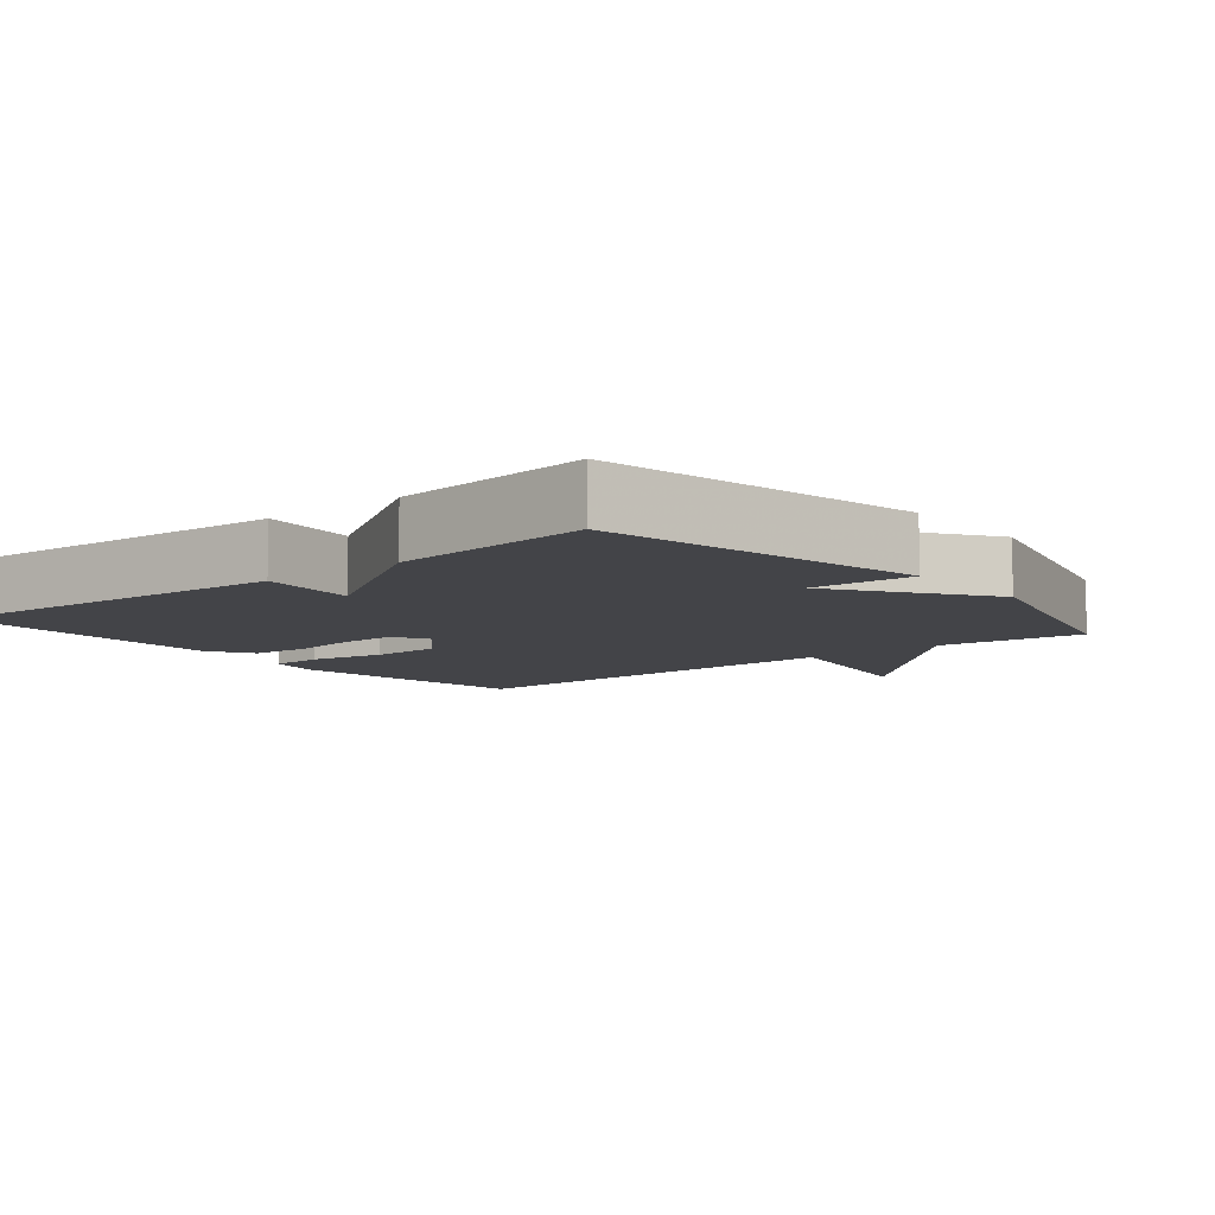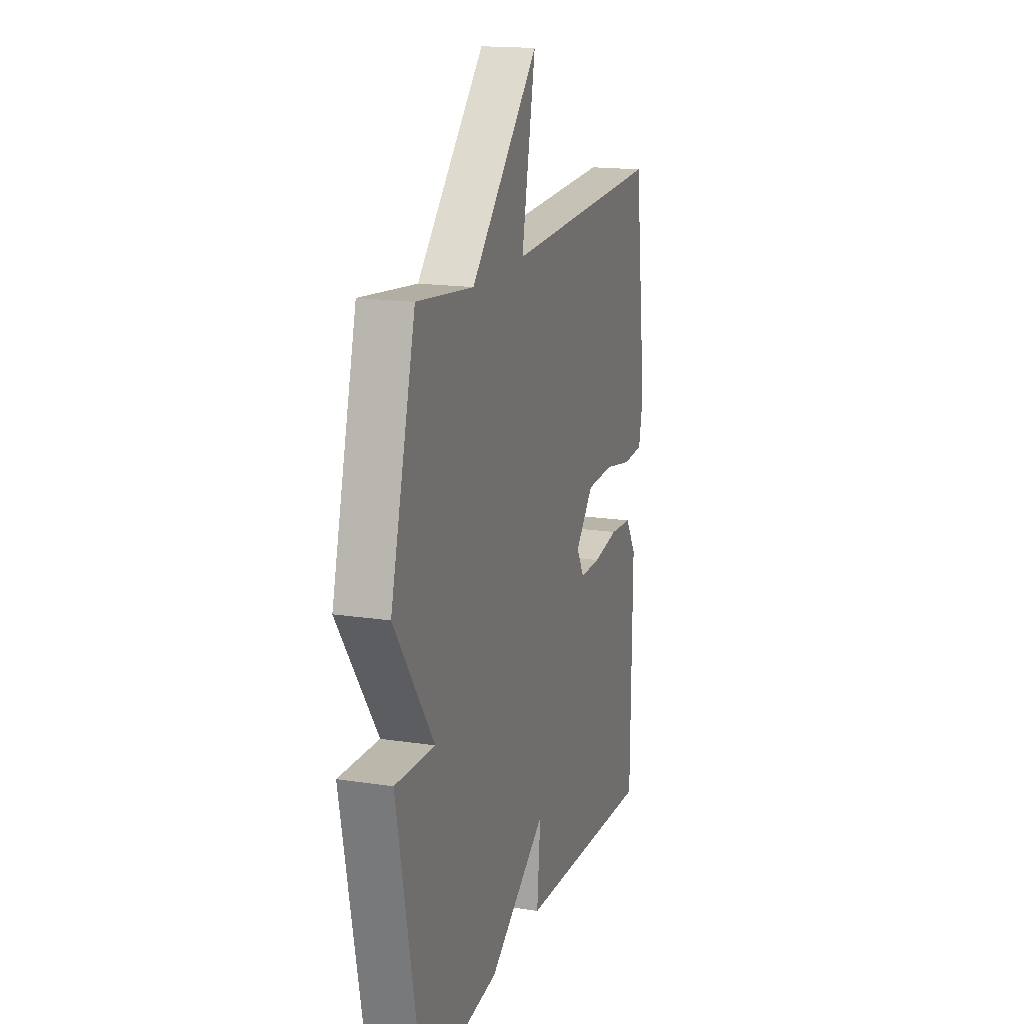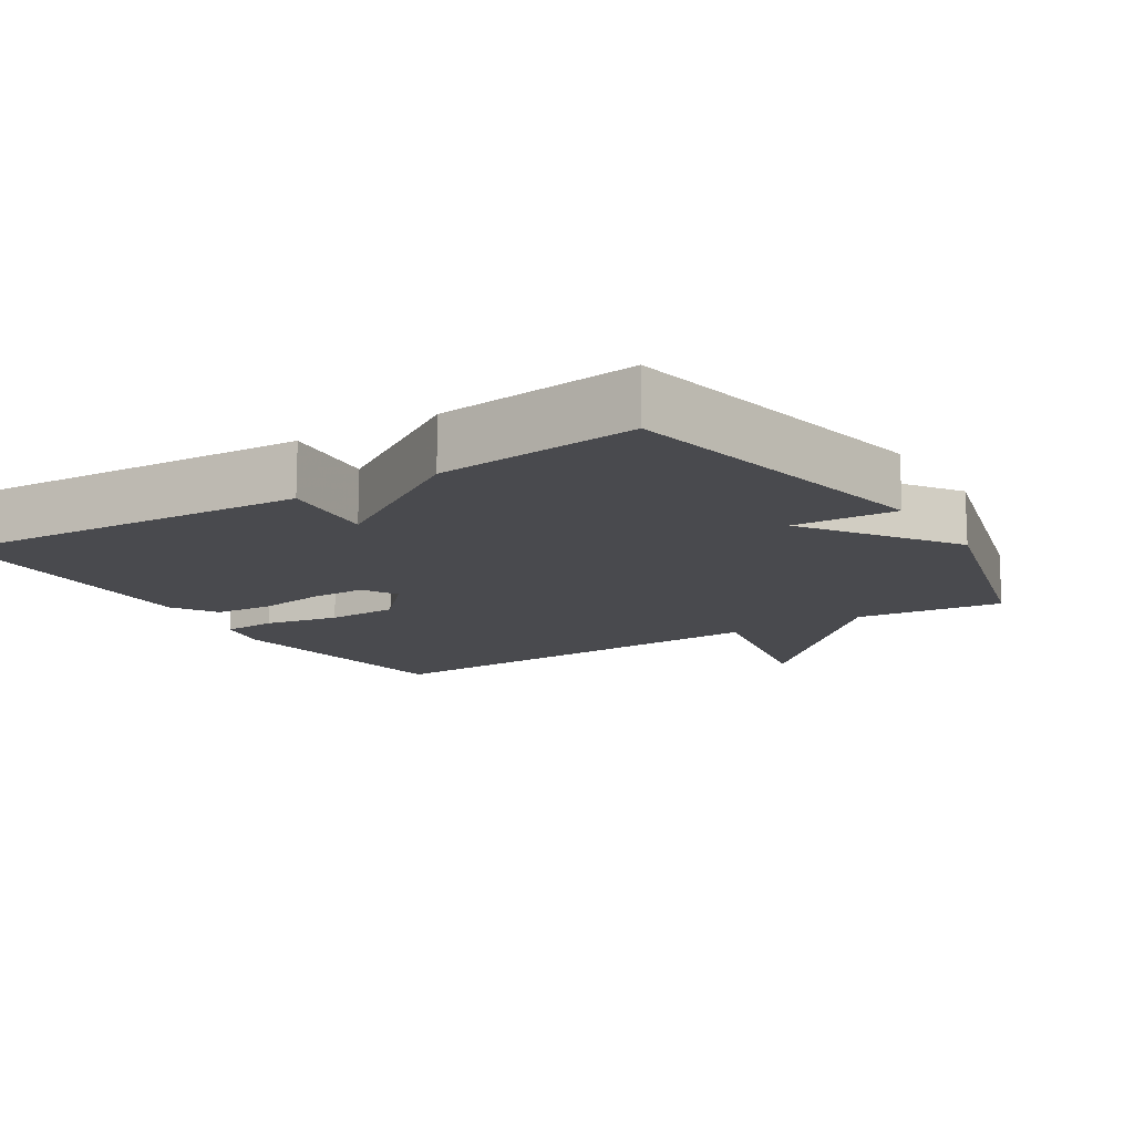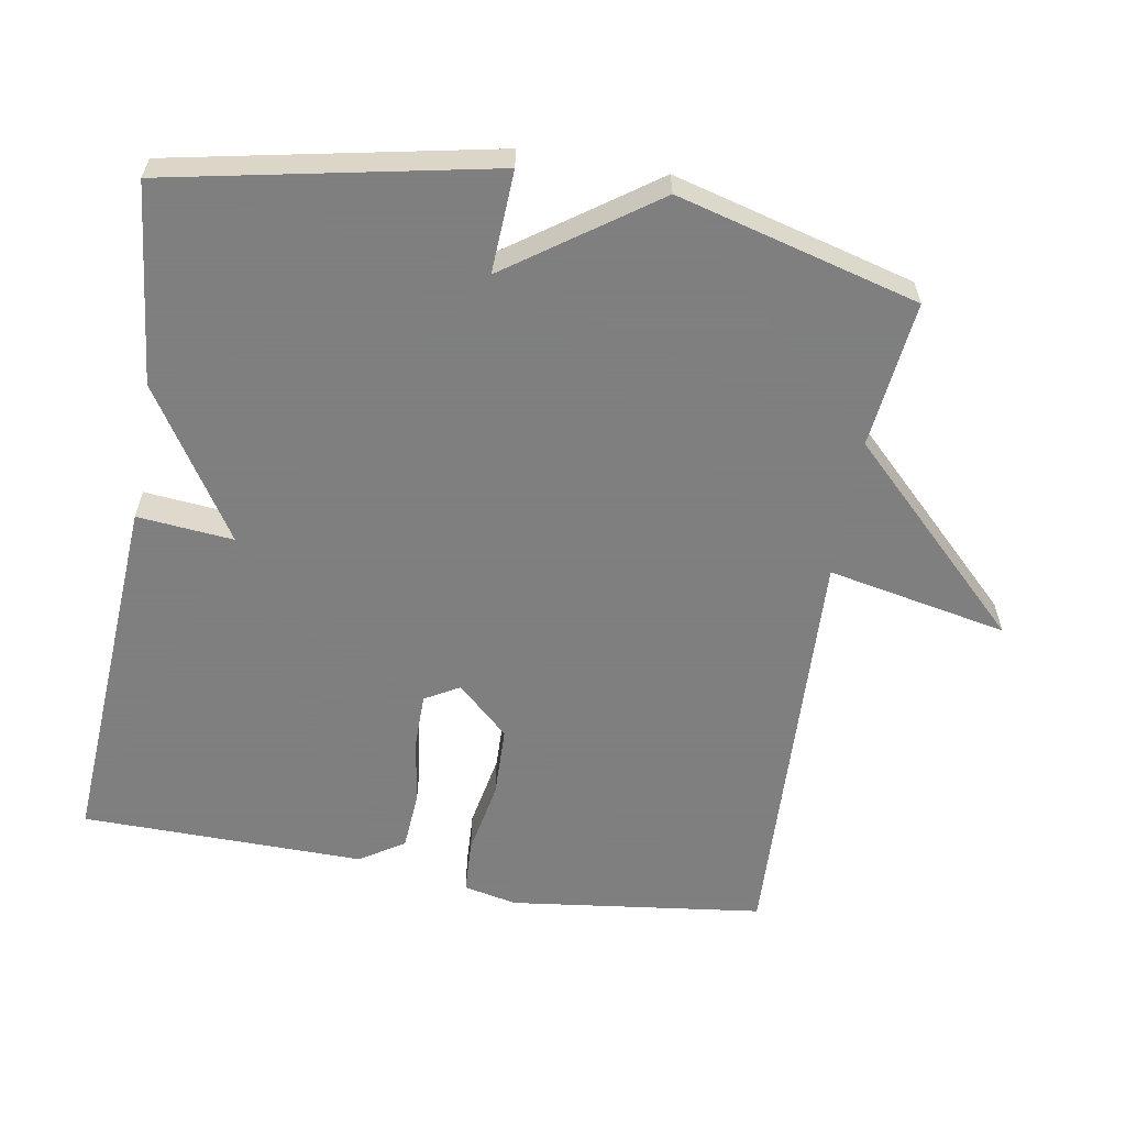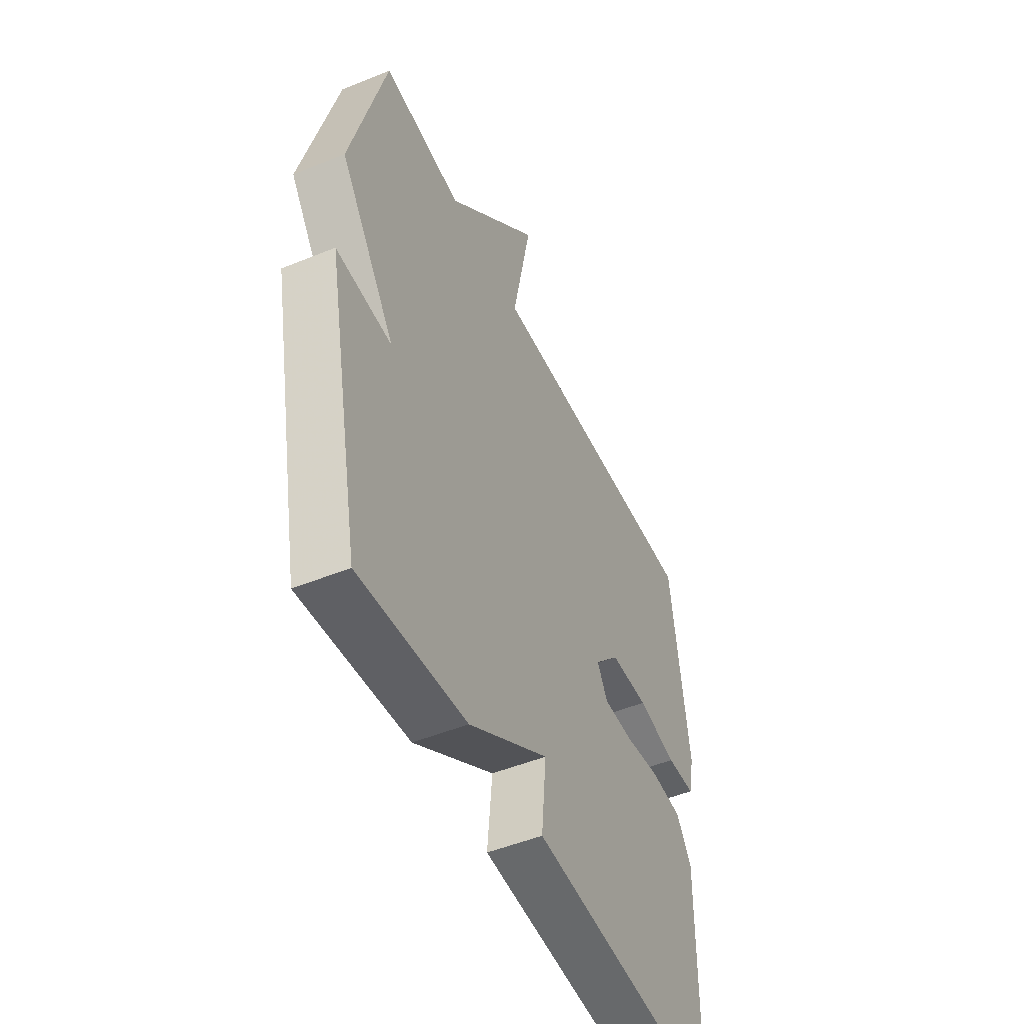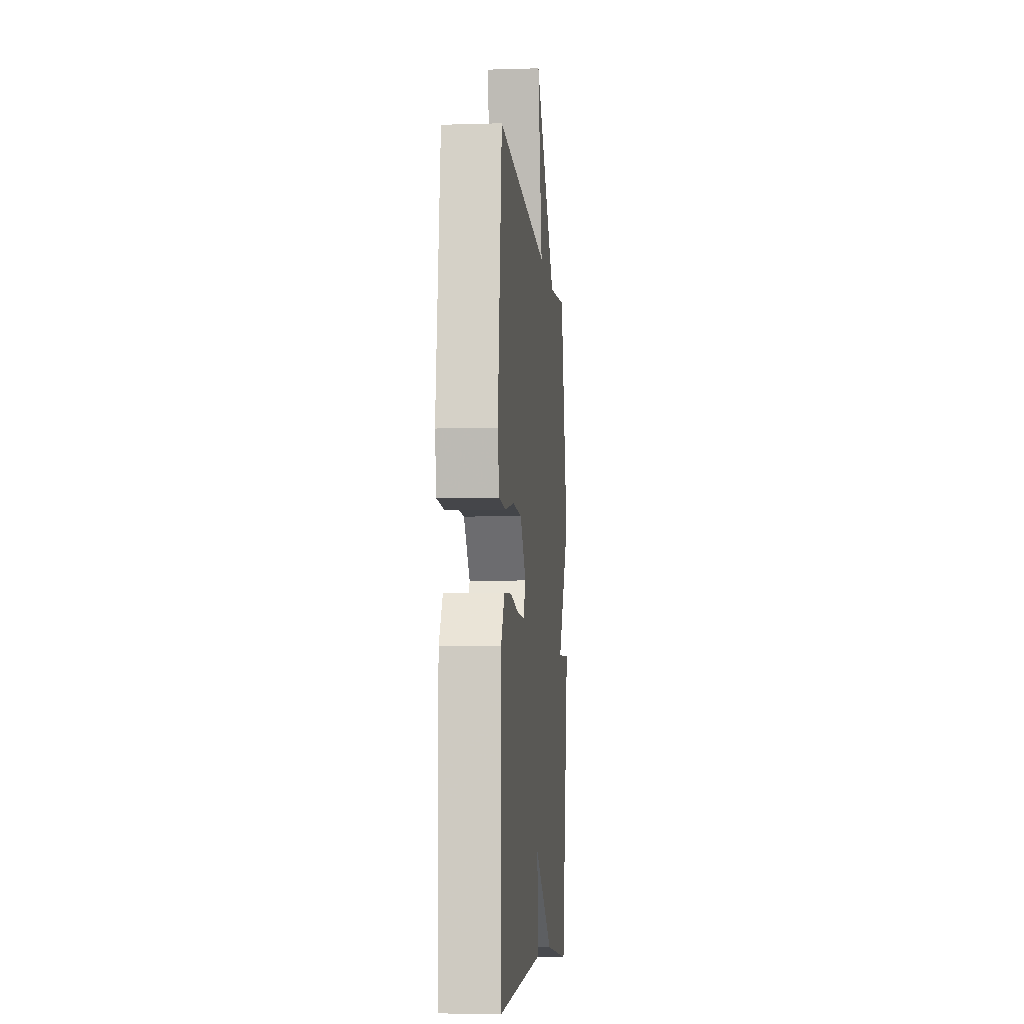
<metadata>
{"format":"obj","ext":"obj","renderer":"f3d","projection":"perspective","resolution":1024,"background":"white","views":[{"elev":-8.2,"azim":-140.8,"up":"+Y"},{"elev":16.8,"azim":-72.8,"up":"+Z"},{"elev":-13.4,"azim":-148.0,"up":"+Y"},{"elev":-59.9,"azim":-99.8,"up":"+Y"},{"elev":-49.6,"azim":-65.7,"up":"+Z"},{"elev":-6.9,"azim":95.1,"up":"+Z"}]}
</metadata>
<code>
v 0.5 0.07 0.5
v 0.546 0.07 0.141
v 0.53 0.07 0.065
v 0.454 0.07 0.061
v 0.349 0.07 0.081
v 0.248 0.07 0.078
v 0.181 0.07 0.005
v 0.209 0.07 -0.044
v 0.287 0.07 -0.044
v 0.382 0.07 -0.029
v 0.465 0.07 -0.035
v 0.505 0.07 -0.098
v 0.5 0.07 -0.5
v -0.016 0.07 -0.469
v -0.003 0.07 -0.332
v -0.216 0.07 -0.469
v -0.5 0.07 -0.5
v -0.592 0.07 -0.043
v -0.446 0.07 -0.05
v -0.592 0.07 0.157
v -0.5 0.07 0.5
v -0.291 0.07 0.476
v -0.04 0.07 0.732
v -0.091 0.07 0.476
v 0.5 0 0.5
v 0.546 0 0.141
v 0.53 0 0.065
v 0.454 0 0.061
v 0.349 0 0.081
v 0.248 0 0.078
v 0.181 0 0.005
v 0.209 0 -0.044
v 0.287 0 -0.044
v 0.382 0 -0.029
v 0.465 0 -0.035
v 0.505 0 -0.098
v 0.5 0 -0.5
v -0.016 0 -0.469
v -0.003 0 -0.332
v -0.216 0 -0.469
v -0.5 0 -0.5
v -0.592 0 -0.043
v -0.446 0 -0.05
v -0.592 0 0.157
v -0.5 0 0.5
v -0.291 0 0.476
v -0.04 0 0.732
v -0.091 0 0.476
f 22 23 24
f 19 20 21 22
f 19 22 24
f 17 18 19
f 16 17 19
f 15 16 19
f 15 19 24
f 13 14 15
f 12 13 15
f 11 12 15
f 10 11 15
f 9 10 15
f 8 9 15
f 7 8 15 24
f 6 7 24 1
f 3 4 5
f 2 3 5
f 1 2 5
f 1 5 6
f 48 47 46
f 46 45 44 43
f 48 46 43
f 43 42 41
f 43 41 40
f 43 40 39
f 48 43 39
f 39 38 37
f 39 37 36
f 39 36 35
f 39 35 34
f 39 34 33
f 39 33 32
f 48 39 32 31
f 25 48 31 30
f 29 28 27
f 29 27 26
f 29 26 25
f 30 29 25
f 1 25 26 2
f 2 26 27 3
f 3 27 28 4
f 4 28 29 5
f 5 29 30 6
f 6 30 31 7
f 7 31 32 8
f 8 32 33 9
f 9 33 34 10
f 10 34 35 11
f 11 35 36 12
f 12 36 37 13
f 13 37 38 14
f 14 38 39 15
f 15 39 40 16
f 16 40 41 17
f 17 41 42 18
f 18 42 43 19
f 19 43 44 20
f 20 44 45 21
f 21 45 46 22
f 22 46 47 23
f 23 47 48 24
f 24 48 25 1

</code>
